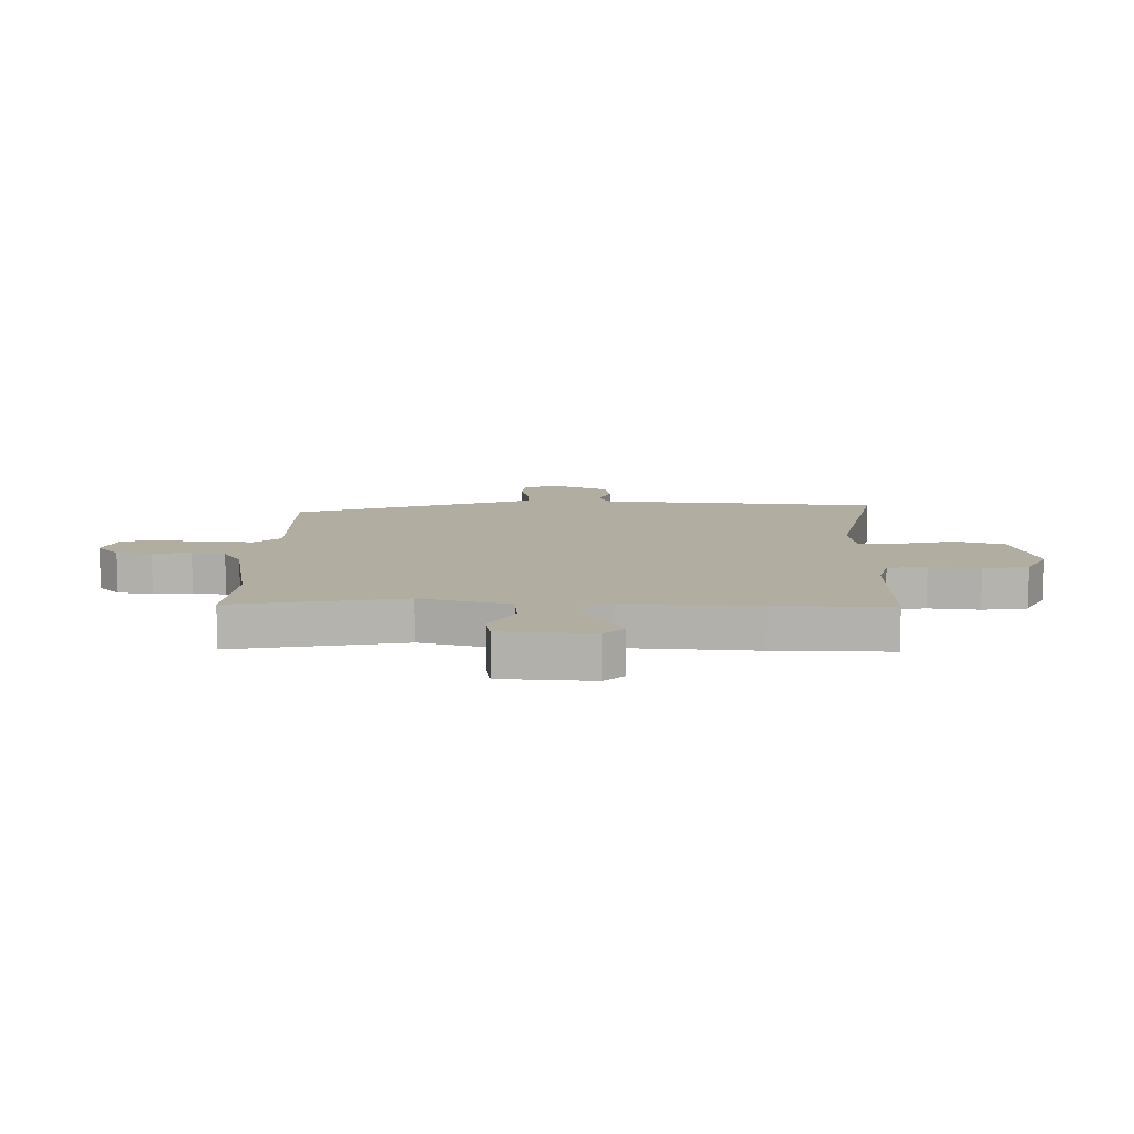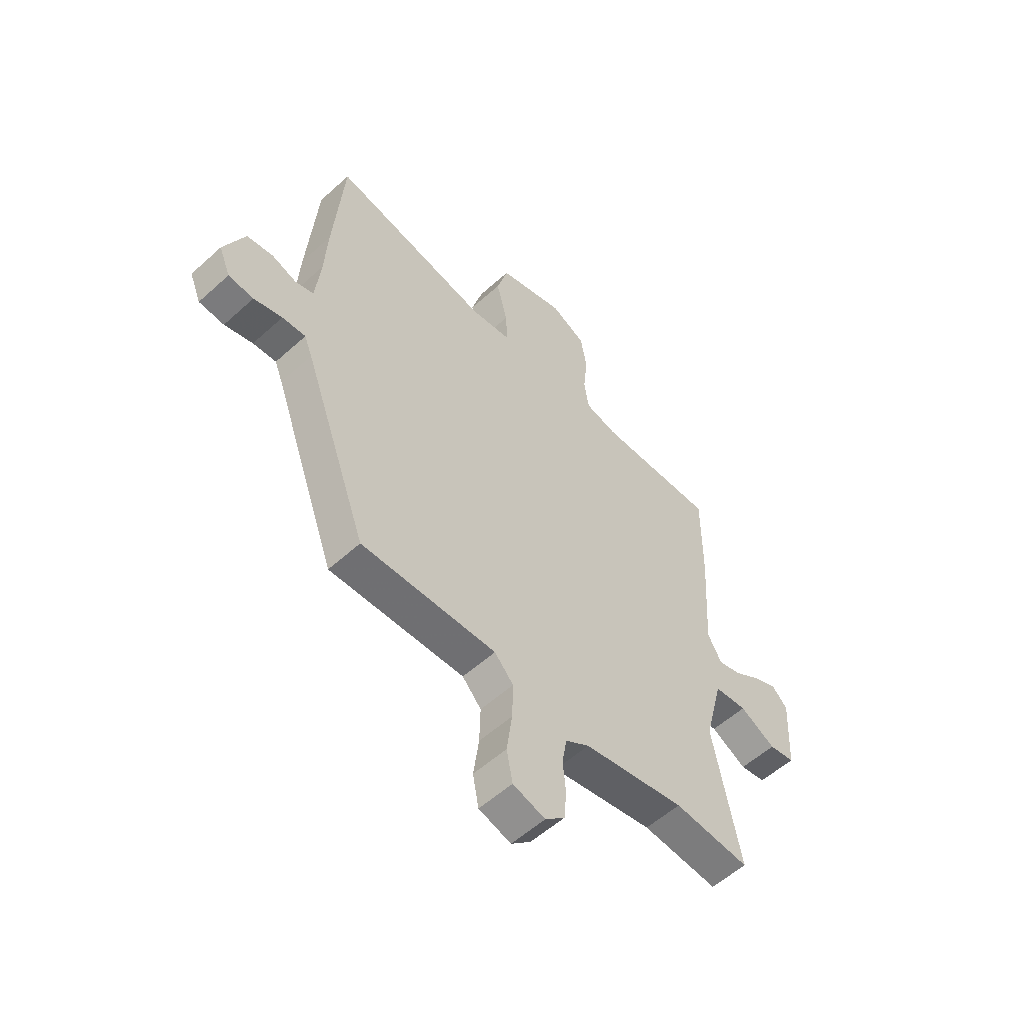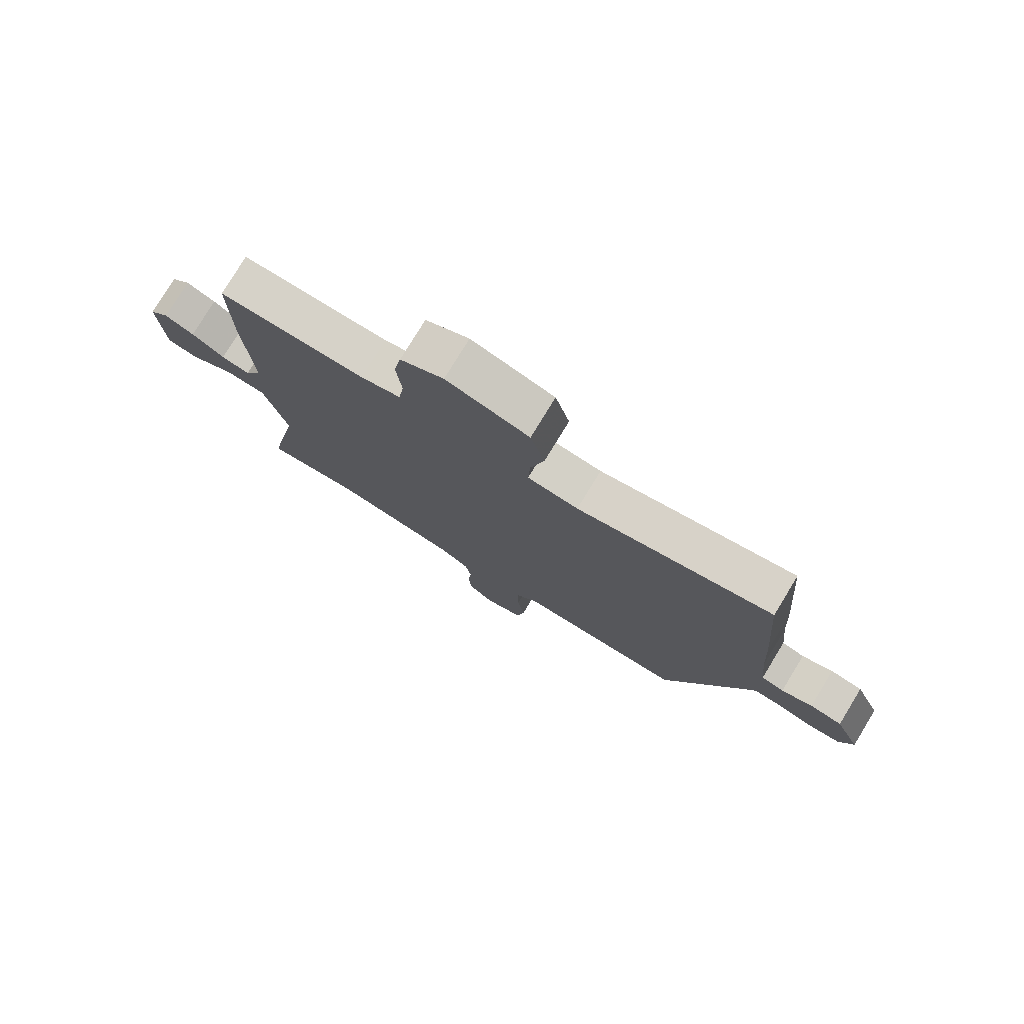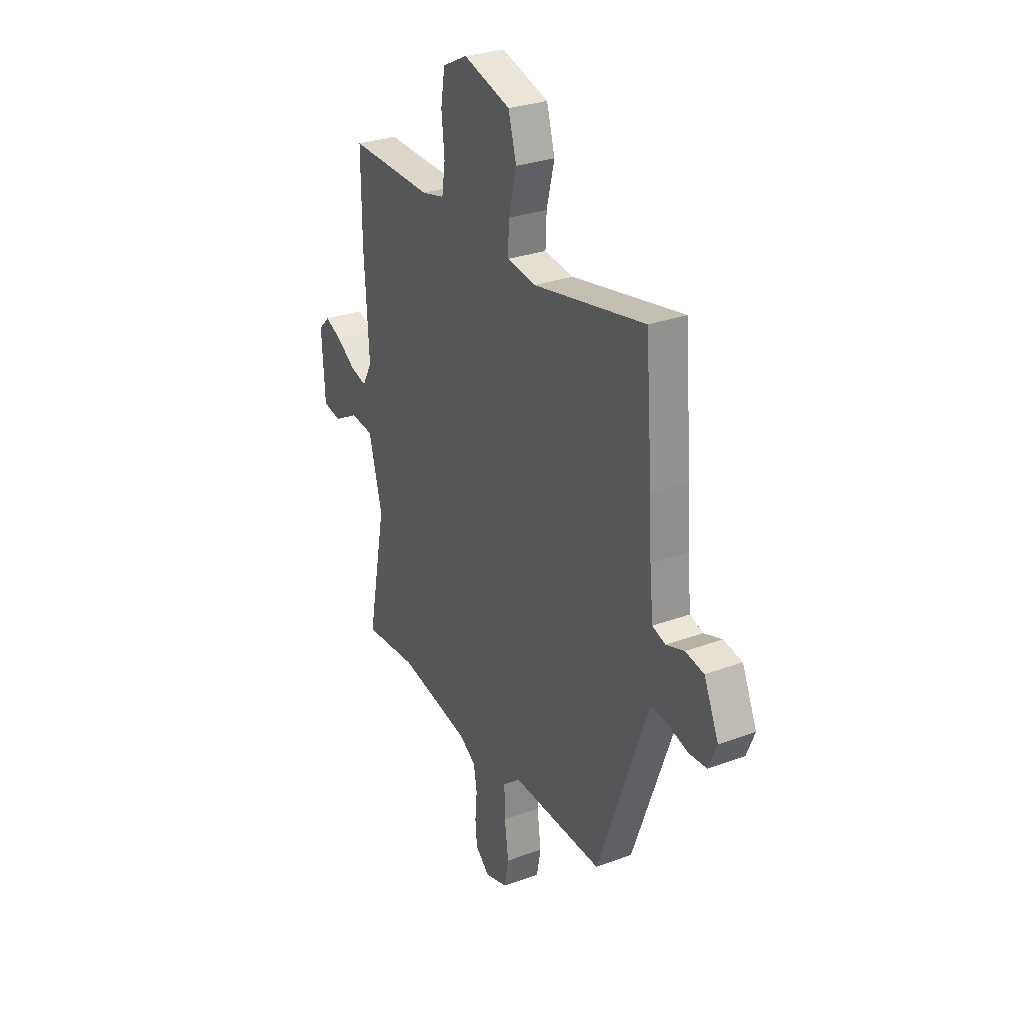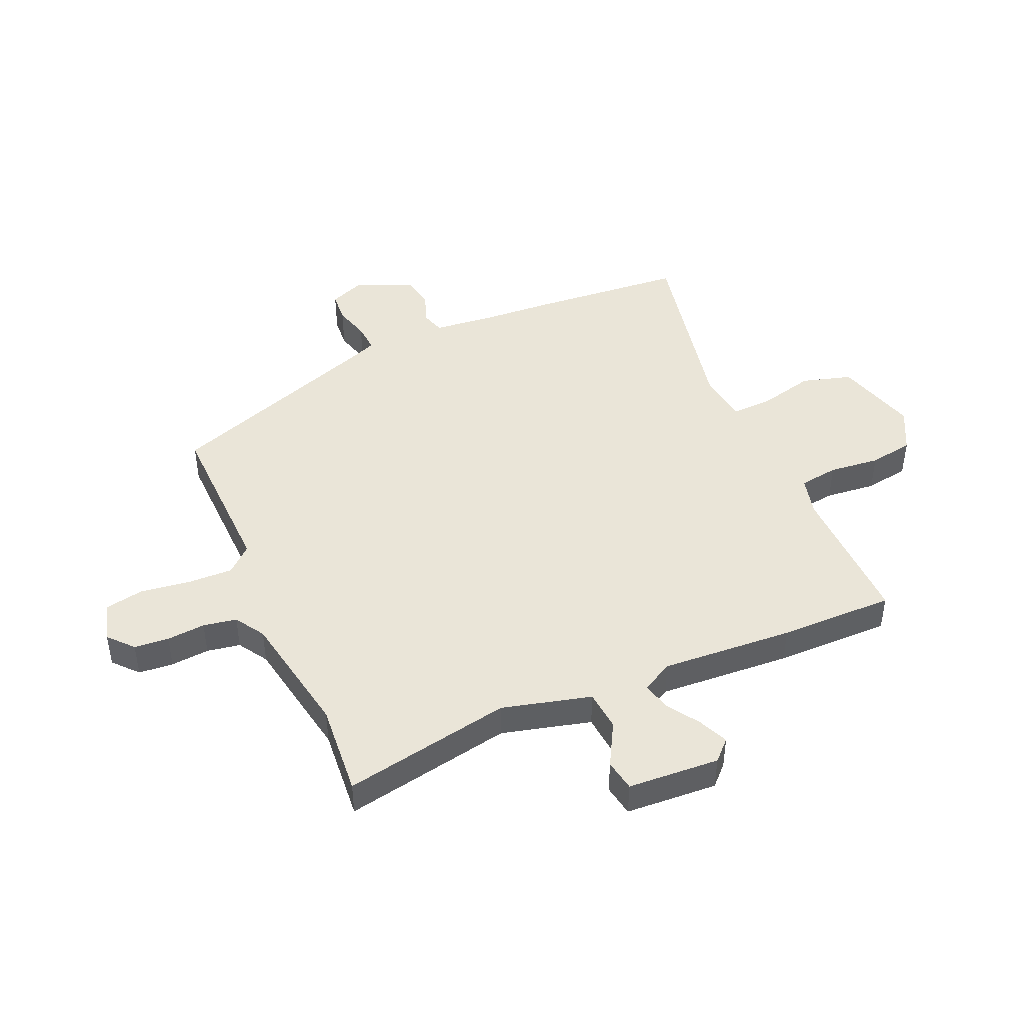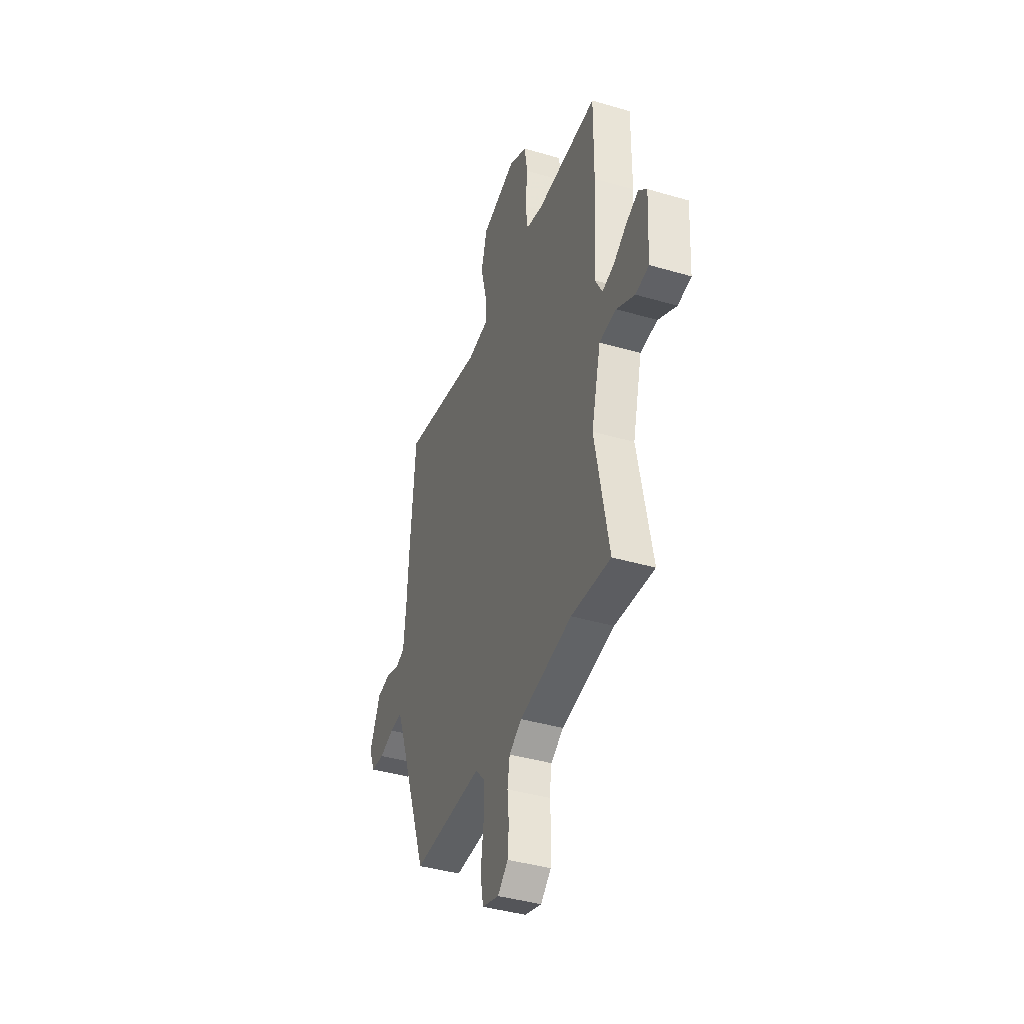
<metadata>
{"format":"obj","ext":"obj","renderer":"f3d","projection":"perspective","resolution":1024,"background":"white","views":[{"elev":10.4,"azim":-88.3,"up":"+Y"},{"elev":-55.9,"azim":133.5,"up":"+Z"},{"elev":77.7,"azim":31.4,"up":"+Z"},{"elev":29.2,"azim":61.3,"up":"+Z"},{"elev":45.2,"azim":-113.3,"up":"+Y"},{"elev":-40.6,"azim":-109.8,"up":"+Z"}]}
</metadata>
<code>
v 0.493 0.07 0.583
v 0.515 0.07 0.309
v 0.522 0.07 0.189
v 0.533 0.07 0.08
v 0.573 0.07 0.067
v 0.628 0.07 0.086
v 0.685 0.07 0.076
v 0.73 0.07 -0.026
v 0.705 0.07 -0.087
v 0.65 0.07 -0.091
v 0.588 0.07 -0.073
v 0.537 0.07 -0.069
v 0.52 0.07 -0.112
v 0.38 0.07 -0.497
v 0.086 0.07 -0.488
v 0.045 0.07 -0.533
v 0.047 0.07 -0.612
v 0.059 0.07 -0.7
v 0.046 0.07 -0.768
v -0.024 0.07 -0.789
v -0.067 0.07 -0.75
v -0.072 0.07 -0.689
v -0.066 0.07 -0.621
v -0.076 0.07 -0.562
v -0.128 0.07 -0.529
v -0.349 0.07 -0.488
v -0.514 0.07 -0.501
v -0.456 0.07 -0.203
v -0.496 0.07 -0.046
v -0.567 0.07 -0.039
v -0.644 0.07 -0.081
v -0.7 0.07 -0.071
v -0.709 0.07 0.091
v -0.675 0.07 0.125
v -0.623 0.07 0.102
v -0.565 0.07 0.064
v -0.515 0.07 0.051
v -0.485 0.07 0.106
v -0.499 0.07 0.339
v -0.5 0.07 0.542
v -0.242 0.07 0.536
v -0.172 0.07 0.553
v -0.162 0.07 0.622
v -0.171 0.07 0.711
v -0.158 0.07 0.789
v -0.082 0.07 0.827
v 0.063 0.07 0.784
v 0.088 0.07 0.696
v 0.064 0.07 0.599
v 0.061 0.07 0.526
v 0.15 0.07 0.514
v 0.493 0 0.583
v 0.515 0 0.309
v 0.522 0 0.189
v 0.533 0 0.08
v 0.573 0 0.067
v 0.628 0 0.086
v 0.685 0 0.076
v 0.73 0 -0.026
v 0.705 0 -0.087
v 0.65 0 -0.091
v 0.588 0 -0.073
v 0.537 0 -0.069
v 0.52 0 -0.112
v 0.38 0 -0.497
v 0.086 0 -0.488
v 0.045 0 -0.533
v 0.047 0 -0.612
v 0.059 0 -0.7
v 0.046 0 -0.768
v -0.024 0 -0.789
v -0.067 0 -0.75
v -0.072 0 -0.689
v -0.066 0 -0.621
v -0.076 0 -0.562
v -0.128 0 -0.529
v -0.349 0 -0.488
v -0.514 0 -0.501
v -0.456 0 -0.203
v -0.496 0 -0.046
v -0.567 0 -0.039
v -0.644 0 -0.081
v -0.7 0 -0.071
v -0.709 0 0.091
v -0.675 0 0.125
v -0.623 0 0.102
v -0.565 0 0.064
v -0.515 0 0.051
v -0.485 0 0.106
v -0.499 0 0.339
v -0.5 0 0.542
v -0.242 0 0.536
v -0.172 0 0.553
v -0.162 0 0.622
v -0.171 0 0.711
v -0.158 0 0.789
v -0.082 0 0.827
v 0.063 0 0.784
v 0.088 0 0.696
v 0.064 0 0.599
v 0.061 0 0.526
v 0.15 0 0.514
f 47 48 49
f 46 47 49
f 45 46 49
f 44 45 49
f 43 44 49
f 42 43 49 50
f 41 42 50 51
f 40 41 51
f 39 40 51
f 38 39 51
f 34 35 36
f 33 34 36
f 32 33 36
f 31 32 36
f 30 31 36
f 29 30 36 37
f 1 2 3
f 51 1 3
f 38 51 3
f 37 38 3
f 29 37 3
f 28 29 3
f 21 22 23
f 20 21 23
f 19 20 23
f 18 19 23
f 17 18 23
f 16 17 23 24
f 15 16 24 25
f 13 14 15
f 15 25 26
f 13 15 26
f 12 13 26
f 9 10 11
f 8 9 11
f 7 8 11
f 6 7 11
f 5 6 11
f 4 5 11 12
f 26 27 28
f 12 26 28
f 4 12 28
f 3 4 28
f 100 99 98
f 100 98 97
f 100 97 96
f 100 96 95
f 100 95 94
f 101 100 94 93
f 102 101 93 92
f 102 92 91
f 102 91 90
f 102 90 89
f 87 86 85
f 87 85 84
f 87 84 83
f 87 83 82
f 87 82 81
f 88 87 81 80
f 54 53 52
f 54 52 102
f 54 102 89
f 54 89 88
f 54 88 80
f 54 80 79
f 74 73 72
f 74 72 71
f 74 71 70
f 74 70 69
f 74 69 68
f 75 74 68 67
f 76 75 67 66
f 66 65 64
f 77 76 66
f 77 66 64
f 77 64 63
f 62 61 60
f 62 60 59
f 62 59 58
f 62 58 57
f 62 57 56
f 63 62 56 55
f 79 78 77
f 79 77 63
f 79 63 55
f 79 55 54
f 1 52 53 2
f 2 53 54 3
f 3 54 55 4
f 4 55 56 5
f 5 56 57 6
f 6 57 58 7
f 7 58 59 8
f 8 59 60 9
f 9 60 61 10
f 10 61 62 11
f 11 62 63 12
f 12 63 64 13
f 13 64 65 14
f 14 65 66 15
f 15 66 67 16
f 16 67 68 17
f 17 68 69 18
f 18 69 70 19
f 19 70 71 20
f 20 71 72 21
f 21 72 73 22
f 22 73 74 23
f 23 74 75 24
f 24 75 76 25
f 25 76 77 26
f 26 77 78 27
f 27 78 79 28
f 28 79 80 29
f 29 80 81 30
f 30 81 82 31
f 31 82 83 32
f 32 83 84 33
f 33 84 85 34
f 34 85 86 35
f 35 86 87 36
f 36 87 88 37
f 37 88 89 38
f 38 89 90 39
f 39 90 91 40
f 40 91 92 41
f 41 92 93 42
f 42 93 94 43
f 43 94 95 44
f 44 95 96 45
f 45 96 97 46
f 46 97 98 47
f 47 98 99 48
f 48 99 100 49
f 49 100 101 50
f 50 101 102 51
f 51 102 52 1

</code>
